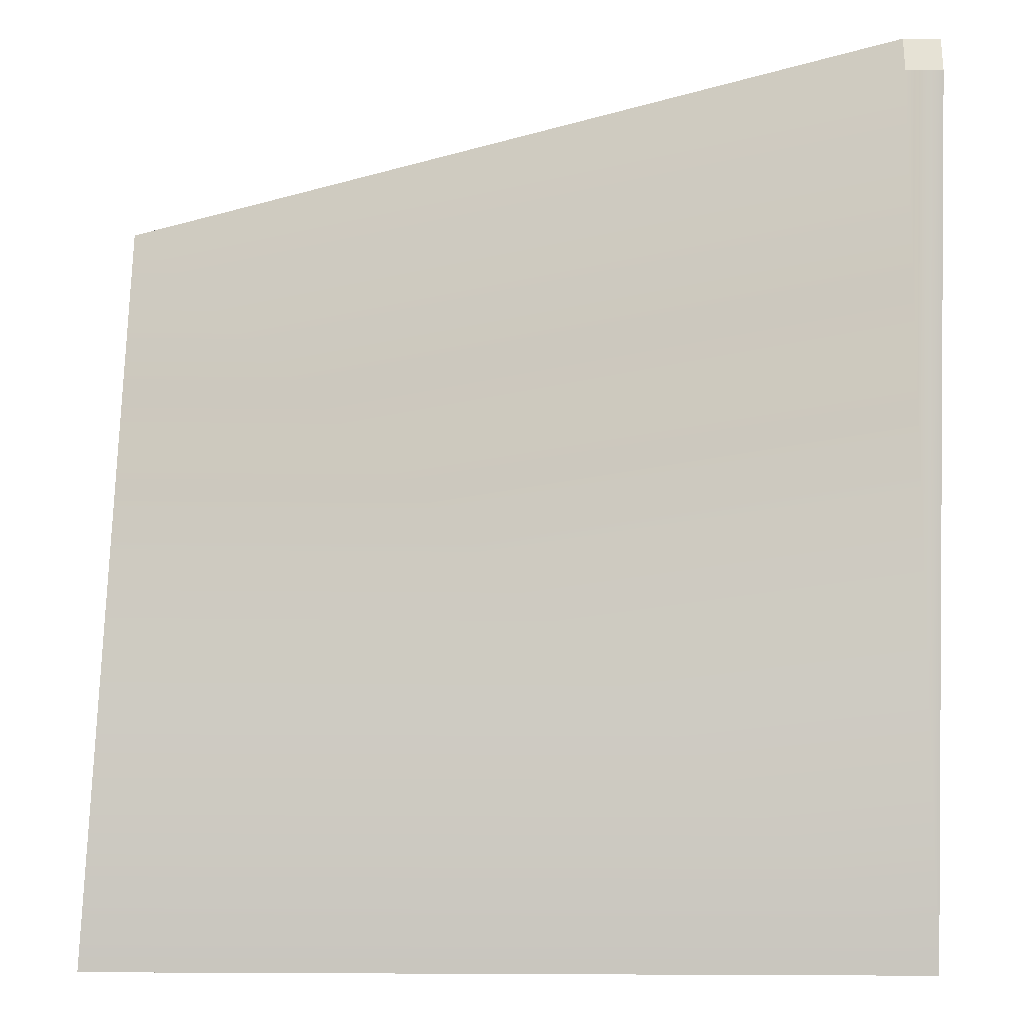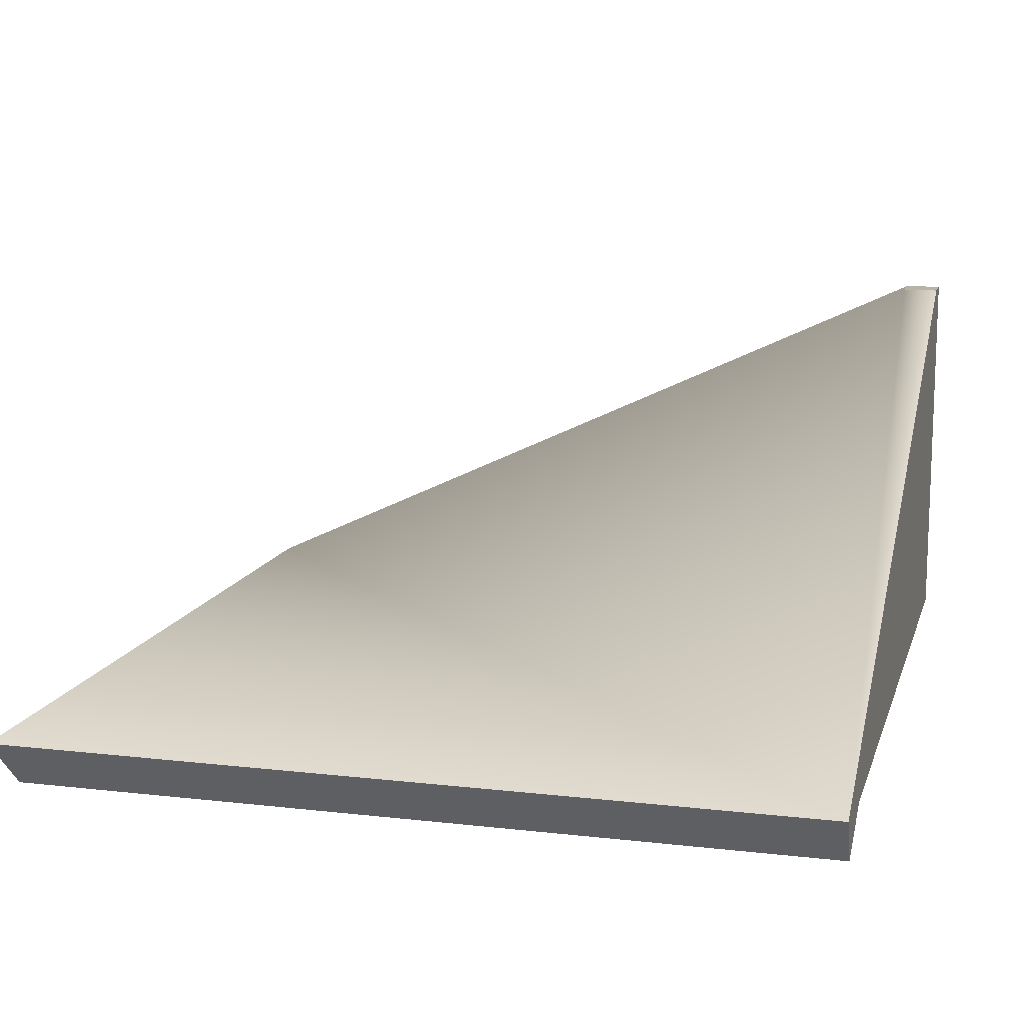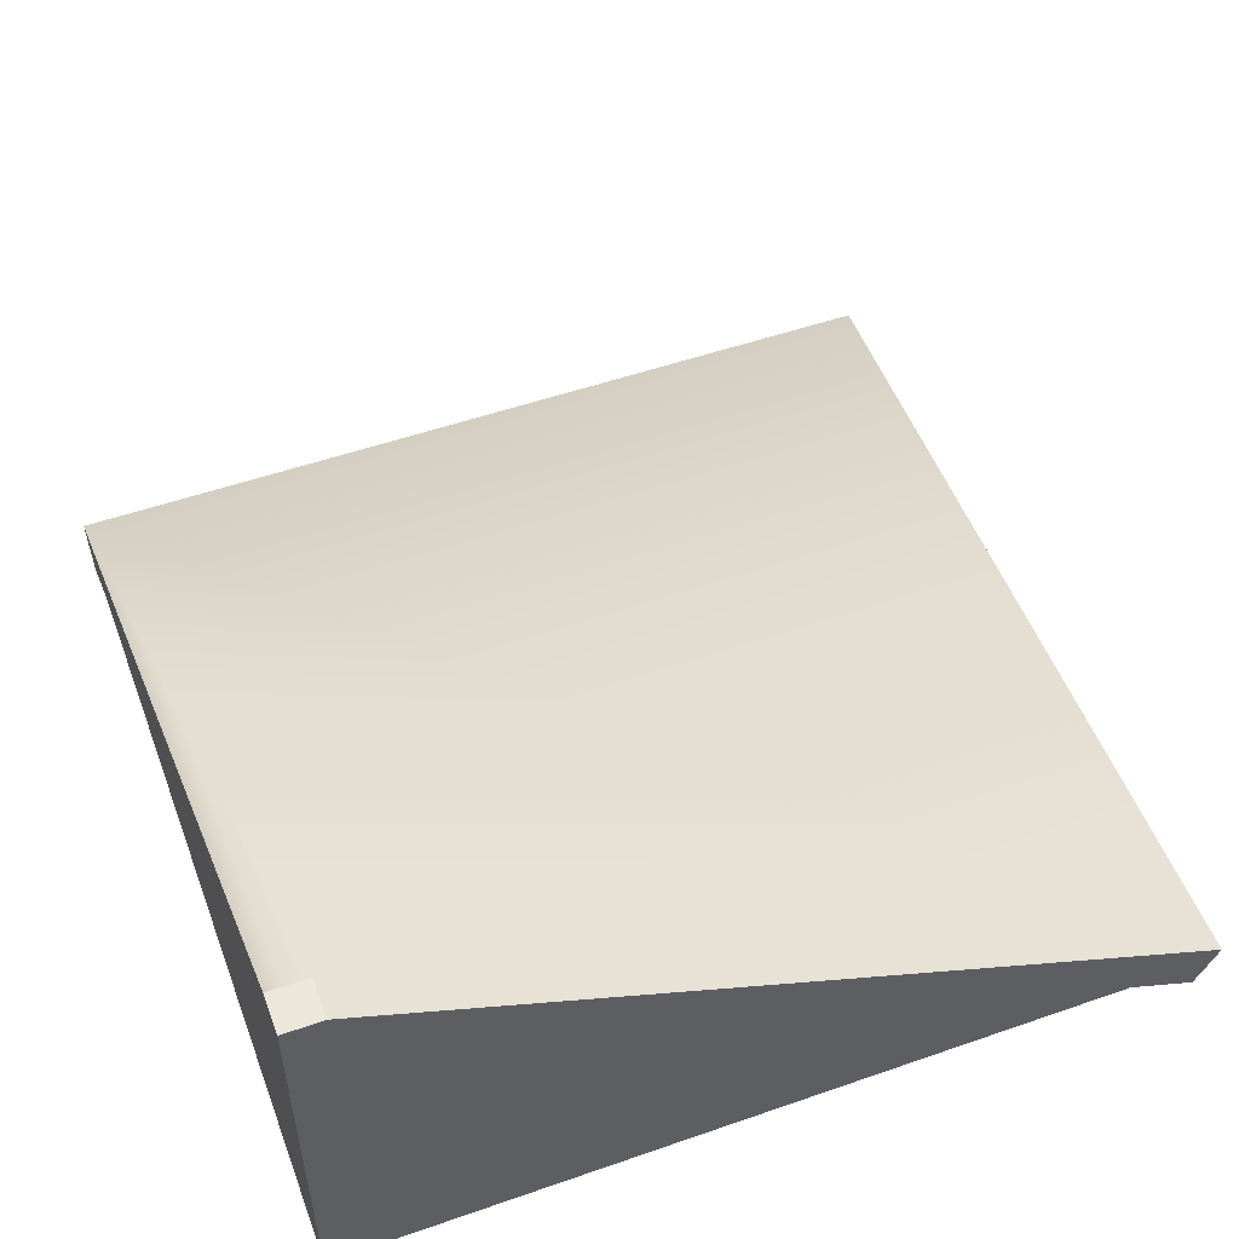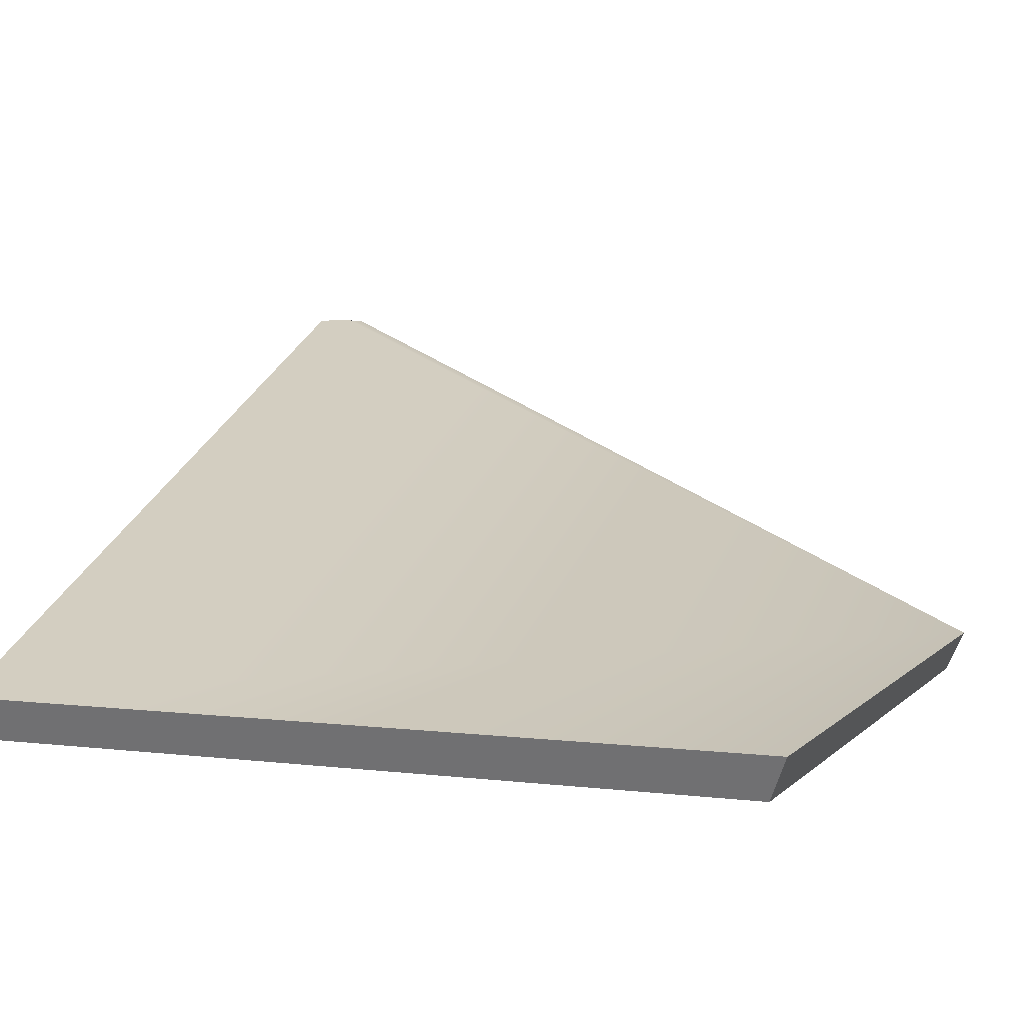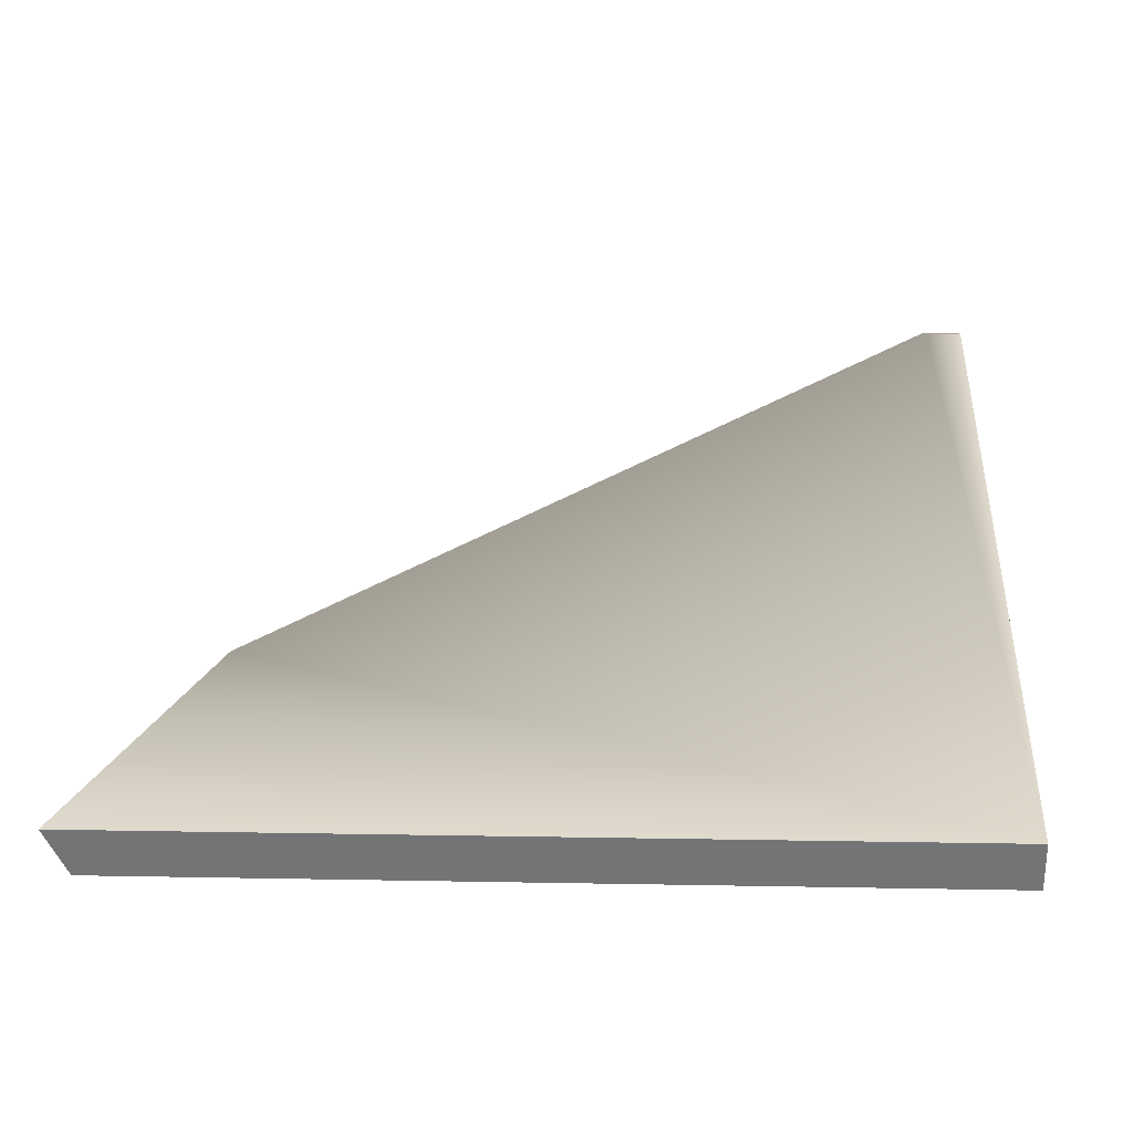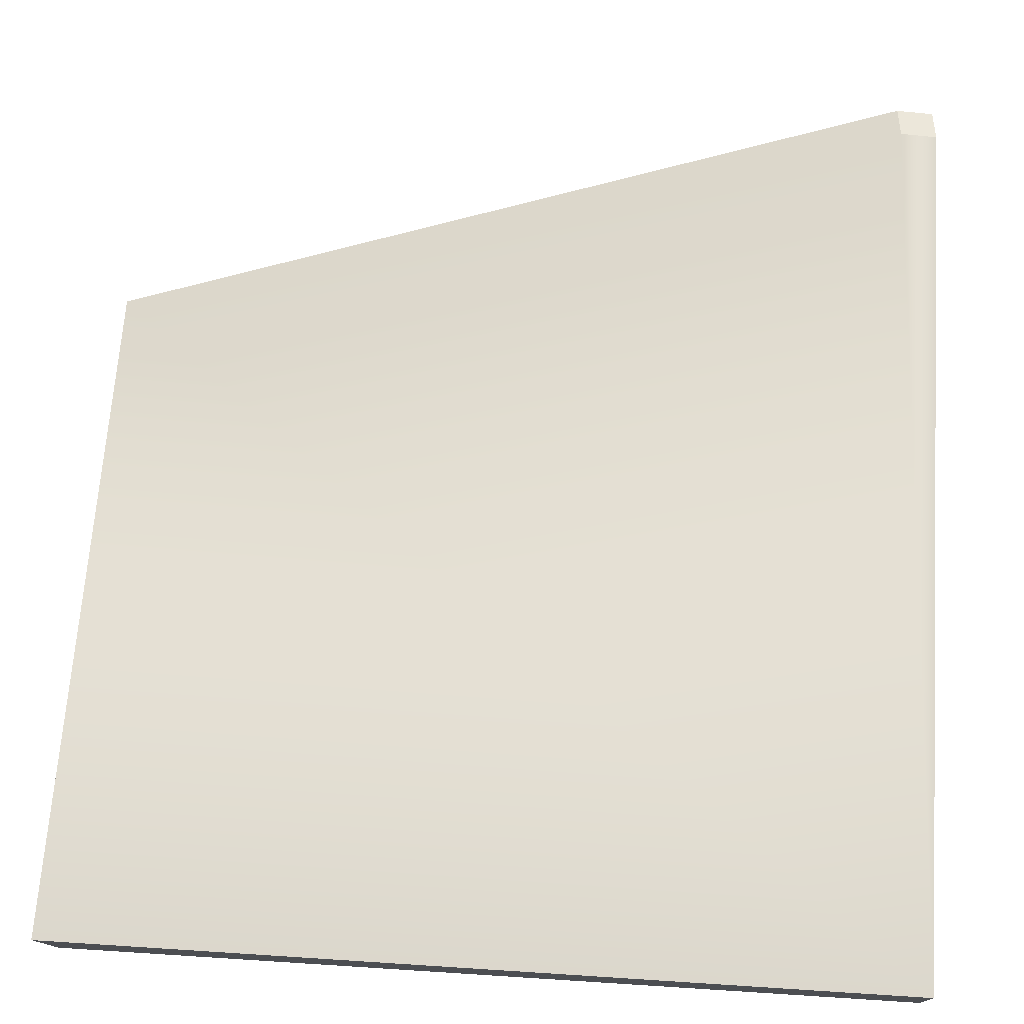
<metadata>
{"format":"obj","ext":"obj","renderer":"f3d","projection":"perspective","resolution":1024,"background":"white","views":[{"elev":-25.7,"azim":179.1,"up":"+Z"},{"elev":12.7,"azim":-165.1,"up":"+Y"},{"elev":52.4,"azim":-20.5,"up":"+Y"},{"elev":4.7,"azim":111.6,"up":"+Y"},{"elev":8.3,"azim":-176.7,"up":"+Y"},{"elev":-41.6,"azim":173.0,"up":"+Z"}]}
</metadata>
<code>
o Mesh1_Group1_Model.131
v -0.5 0.5188 0.5
v -0.5 0.5188 0.45
v -0.5 0.01776 -0.6188
v -0.5 -0.04244 -0.5906
v -0.5 0 -0.5
v -0.5 0 0.5
v -0.45 0.5188 0.45
v -0.45 0.5188 0.5
v 0.6188 0.01776 -0.6188
v 0.6188 0.01776 0.5
v 0.5906 -0.04244 0.5
v 0.5 0 0.5
v 0.5906 -0.04244 -0.5906
v 0.5 0 -0.5
f 5 6 2
f 12 8 6
f 6 1 2
f 2 3 5
f 3 4 5
f 14 6 5
f 14 12 6
f 12 11 10
f 10 8 12
f 8 1 6
f 7 3 2
f 3 9 13
f 10 11 13
f 10 9 3
f 14 4 13
f 14 11 12
f 7 2 1
f 7 8 10
f 3 13 4
f 10 3 7
f 14 5 4
f 14 13 11
f 10 13 9
f 7 1 8

</code>
